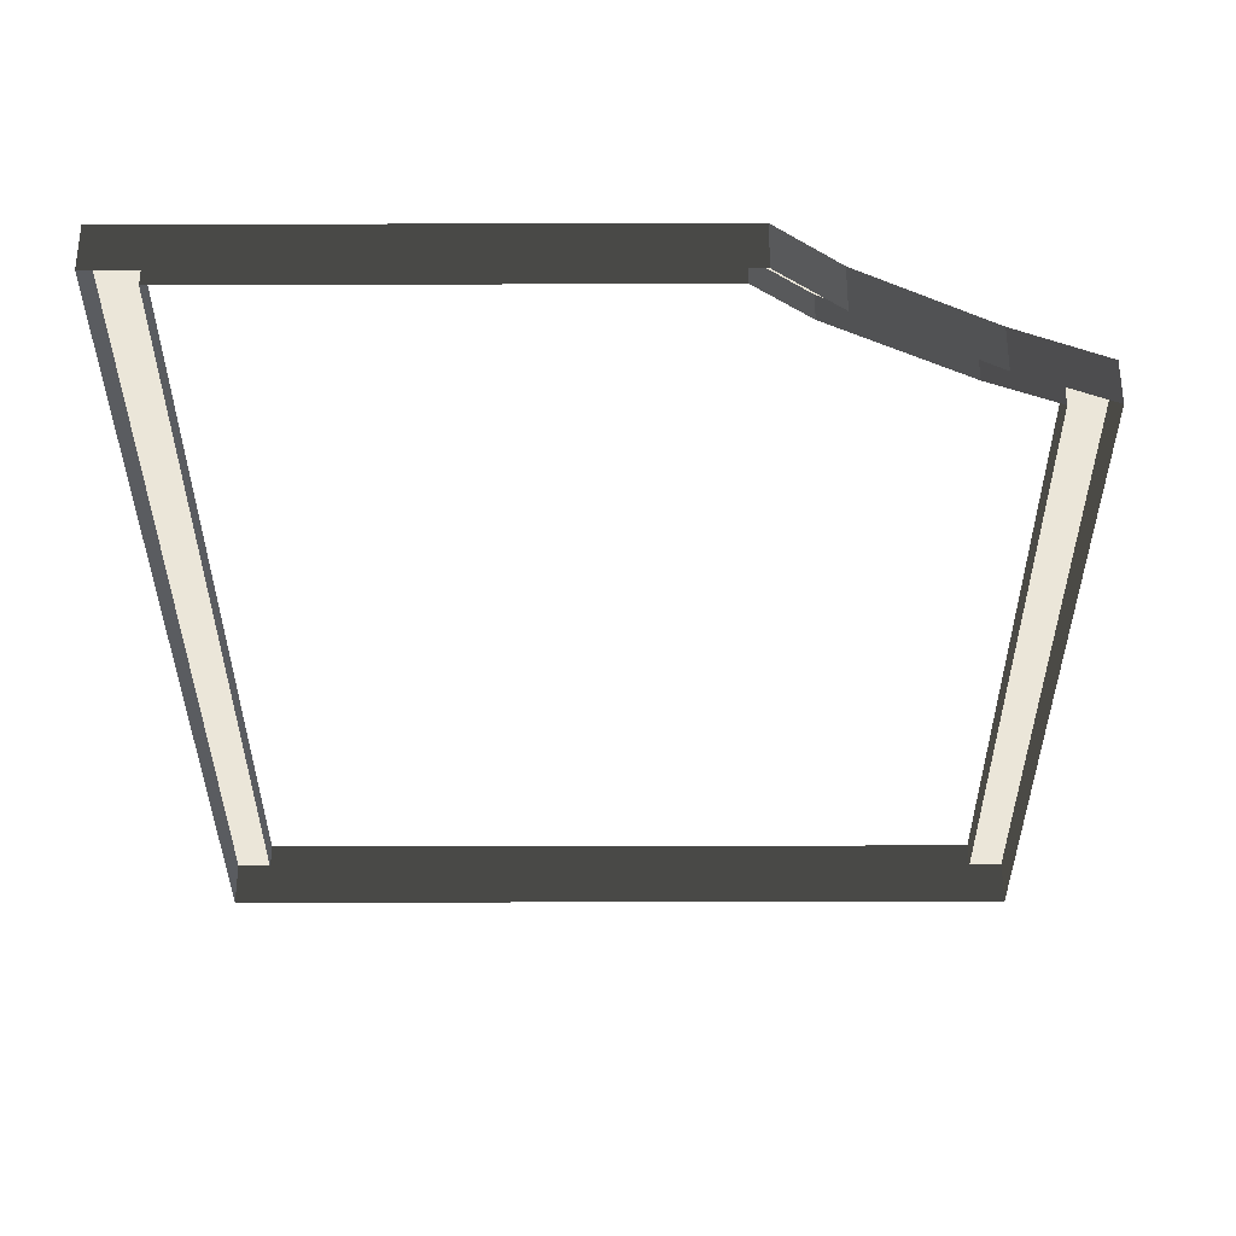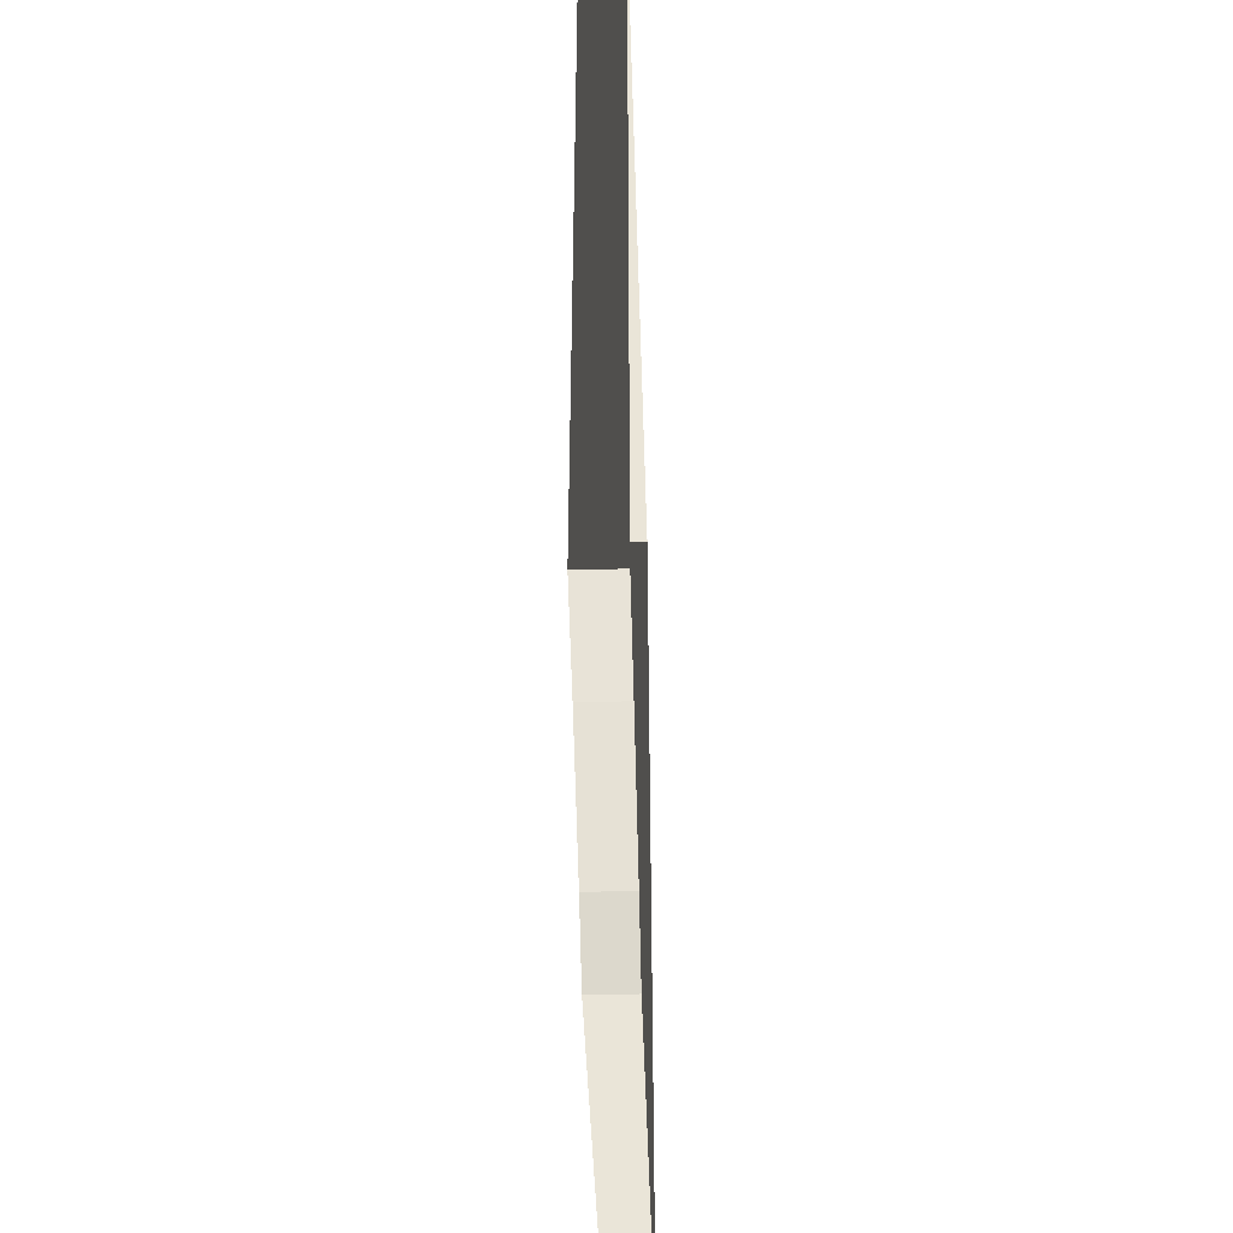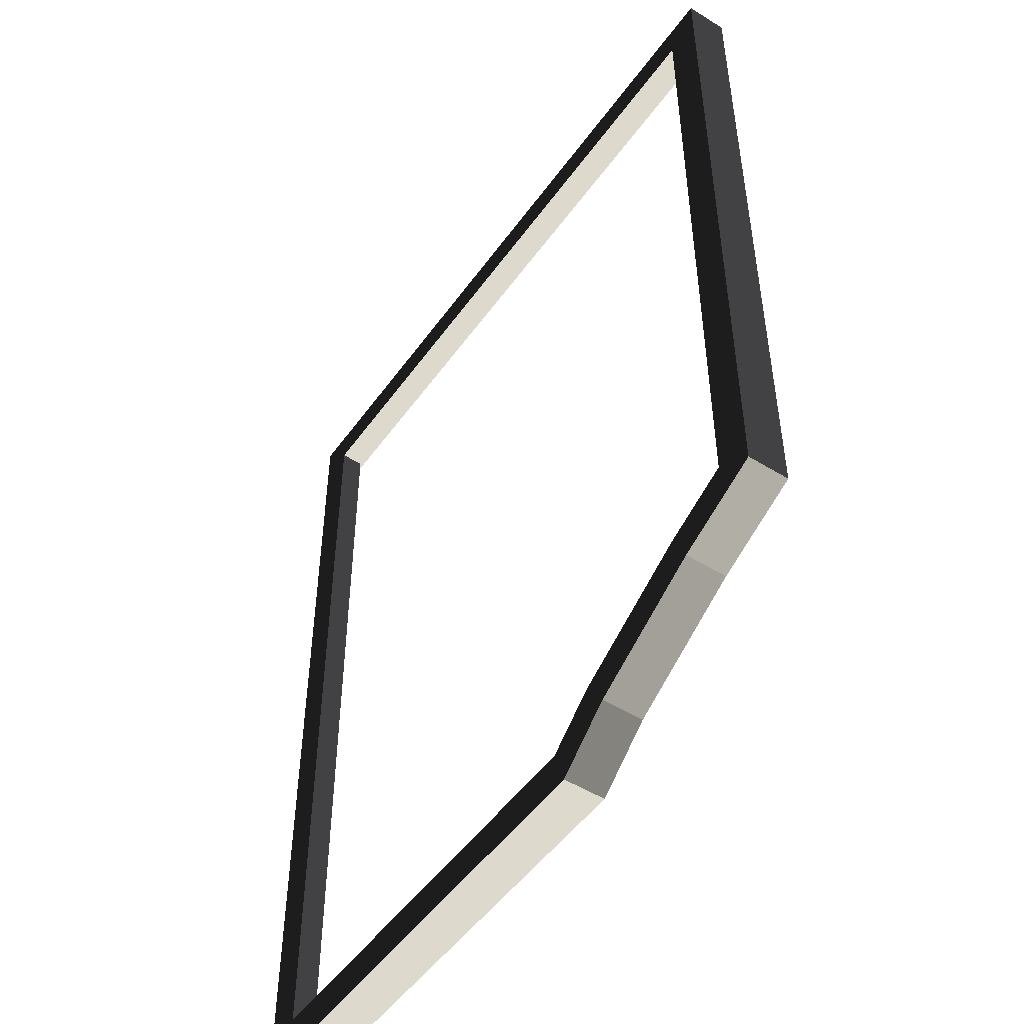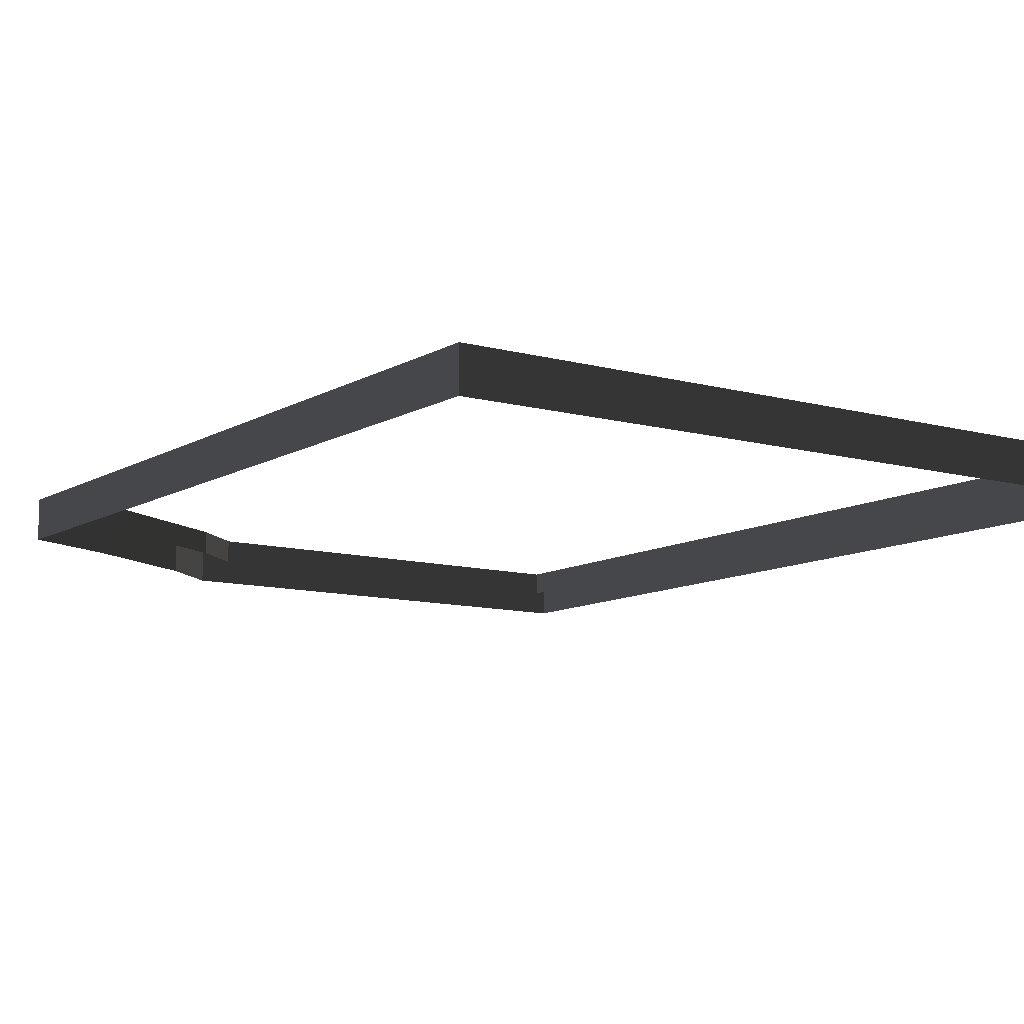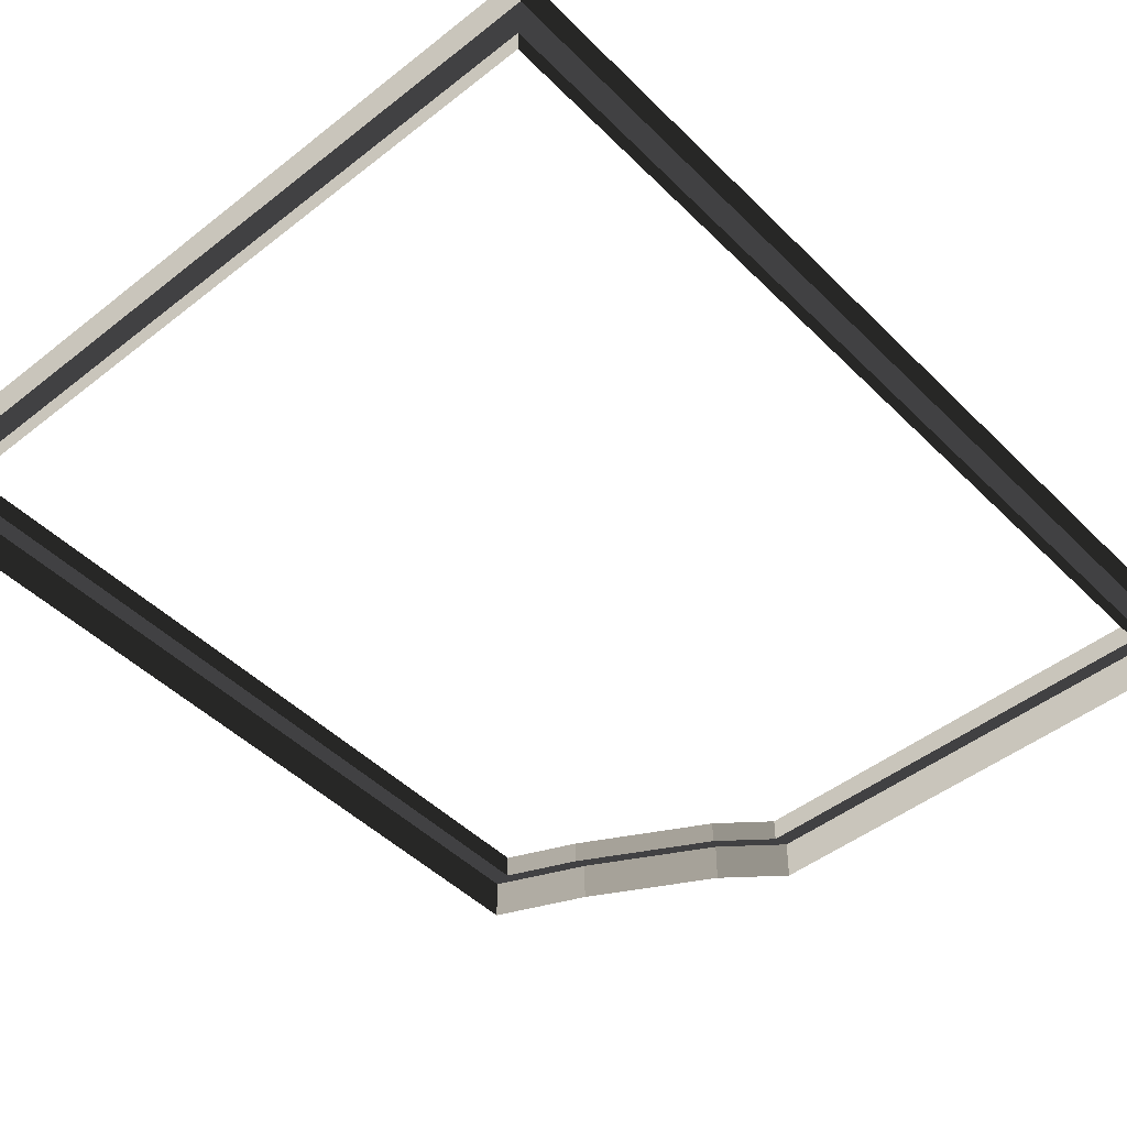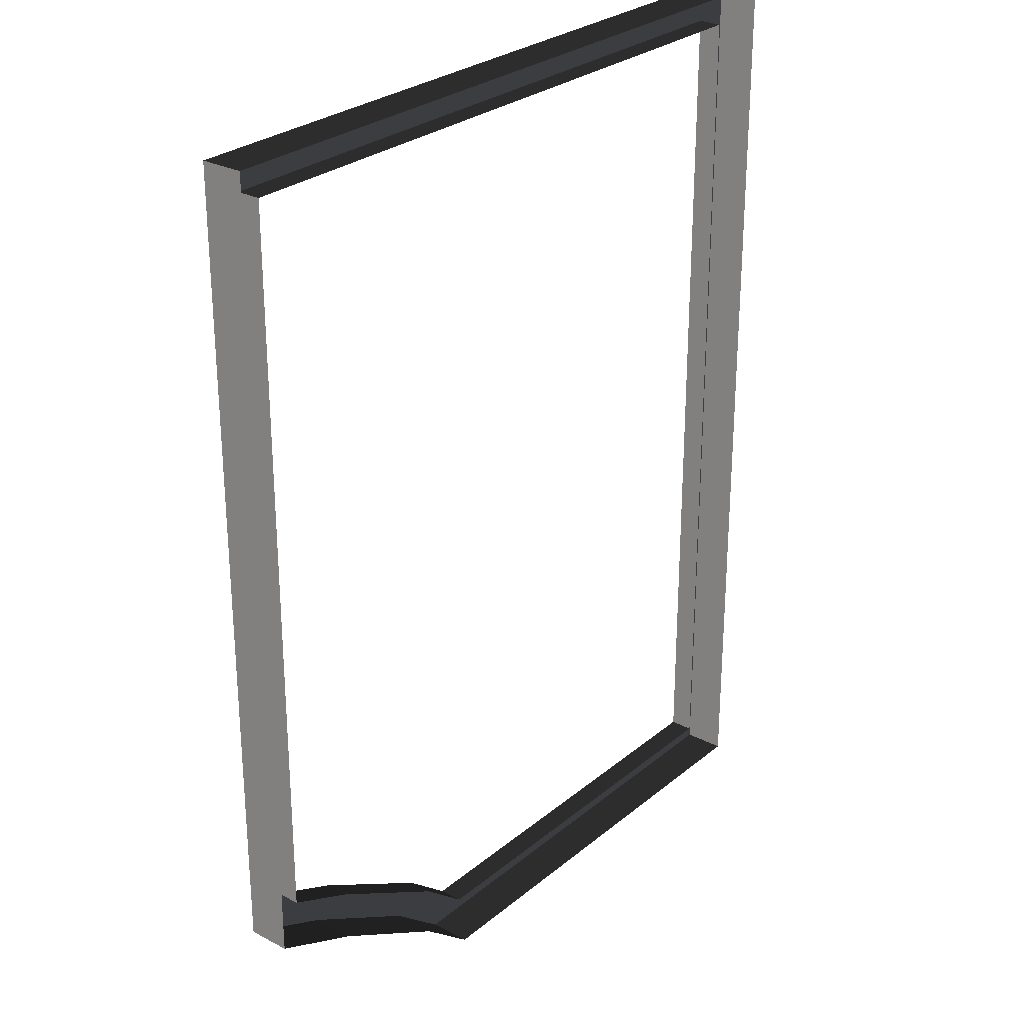
<metadata>
{"format":"obj","ext":"obj","renderer":"f3d","projection":"perspective","resolution":1024,"background":"white","views":[{"elev":-33.7,"azim":0.2,"up":"+Z"},{"elev":-43.7,"azim":91.8,"up":"+Y"},{"elev":-50.2,"azim":55.7,"up":"+Y"},{"elev":-10.4,"azim":145.1,"up":"+Z"},{"elev":-46.8,"azim":-138.2,"up":"+Z"},{"elev":27.5,"azim":128.8,"up":"+Y"}]}
</metadata>
<code>
v 0.3513 -1.098 0.4248
v 0.3513 -1.098 0.514
v 0.6116 -0.9535 0.514
v 0.6116 -0.9535 0.4248
v 0.3068 -1.032 0.514
v 0.3068 -1.032 0.4632
v 0.5763 -0.8824 0.4632
v 0.5763 -0.8824 0.514
v -0.8009 0.8009 0.4248
v -0.8009 0.8009 0.514
v -0.8009 -1.197 0.514
v -0.8009 -1.197 0.4248
v -0.8009 -1.197 0.4248
v -0.8009 -1.197 0.514
v 0.229 -1.197 0.514
v 0.229 -1.197 0.4248
v 0.8009 0.8009 0.4248
v 0.8009 0.8009 0.514
v -0.8009 0.8009 0.514
v -0.8009 0.8009 0.4248
v 0.229 -1.197 0.4248
v 0.229 -1.197 0.514
v 0.3513 -1.098 0.514
v 0.3513 -1.098 0.4248
v 0.6116 -0.9535 0.4248
v 0.6116 -0.9535 0.514
v 0.8009 -0.8701 0.514
v 0.8009 -0.8701 0.4248
v 0.8009 -0.8701 0.4248
v 0.8009 -0.8701 0.514
v 0.8009 0.8009 0.514
v 0.8009 0.8009 0.4248
v -0.7216 0.7216 0.514
v -0.8009 0.8009 0.514
v 0.8009 0.8009 0.514
v 0.7216 0.7216 0.514
v 0.7216 0.7216 0.514
v 0.8009 0.8009 0.514
v 0.8009 -0.8701 0.514
v 0.7216 -0.8184 0.514
v 0.201 -1.118 0.514
v 0.229 -1.197 0.514
v -0.8009 -1.197 0.514
v -0.7216 -1.118 0.514
v 0.3068 -1.032 0.514
v 0.3513 -1.098 0.514
v 0.5763 -0.8824 0.514
v 0.6116 -0.9535 0.514
v 0.7216 -0.8184 0.514
v 0.8009 -0.8701 0.514
v -0.7216 -1.118 0.514
v -0.8009 -1.197 0.514
v -0.8009 0.8009 0.514
v -0.7216 0.7216 0.514
v -0.7216 0.7216 0.514
v -0.7216 0.7216 0.4632
v -0.7216 -1.118 0.4632
v -0.7216 -1.118 0.514
v -0.7216 -1.118 0.514
v -0.7216 -1.118 0.4632
v 0.201 -1.118 0.4632
v 0.201 -1.118 0.514
v 0.7216 0.7216 0.514
v 0.7216 0.7216 0.4632
v -0.7216 0.7216 0.4632
v -0.7216 0.7216 0.514
v 0.201 -1.118 0.514
v 0.201 -1.118 0.4632
v 0.3068 -1.032 0.4632
v 0.3068 -1.032 0.514
v 0.5763 -0.8824 0.514
v 0.5763 -0.8824 0.4632
v 0.7216 -0.8184 0.4632
v 0.7216 -0.8184 0.514
v 0.7216 -0.8184 0.514
v 0.7216 -0.8184 0.4632
v 0.7216 0.7216 0.4632
v 0.7216 0.7216 0.514
g Building_2parts_37483_537
f 1 3 2
f 1 4 3
f 5 7 6
f 5 8 7
f 9 11 10
f 9 12 11
f 13 15 14
f 13 16 15
f 17 19 18
f 17 20 19
f 21 23 22
f 21 24 23
f 25 27 26
f 25 28 27
f 29 31 30
f 29 32 31
f 33 35 34
f 33 36 35
f 37 39 38
f 37 40 39
f 41 43 42
f 41 44 43
f 45 41 42
f 45 42 46
f 47 45 46
f 47 46 48
f 49 47 48
f 49 48 50
f 51 53 52
f 51 54 53
f 55 57 56
f 55 58 57
f 59 61 60
f 59 62 61
f 63 65 64
f 63 66 65
f 67 69 68
f 67 70 69
f 71 73 72
f 71 74 73
f 75 77 76
f 75 78 77

</code>
